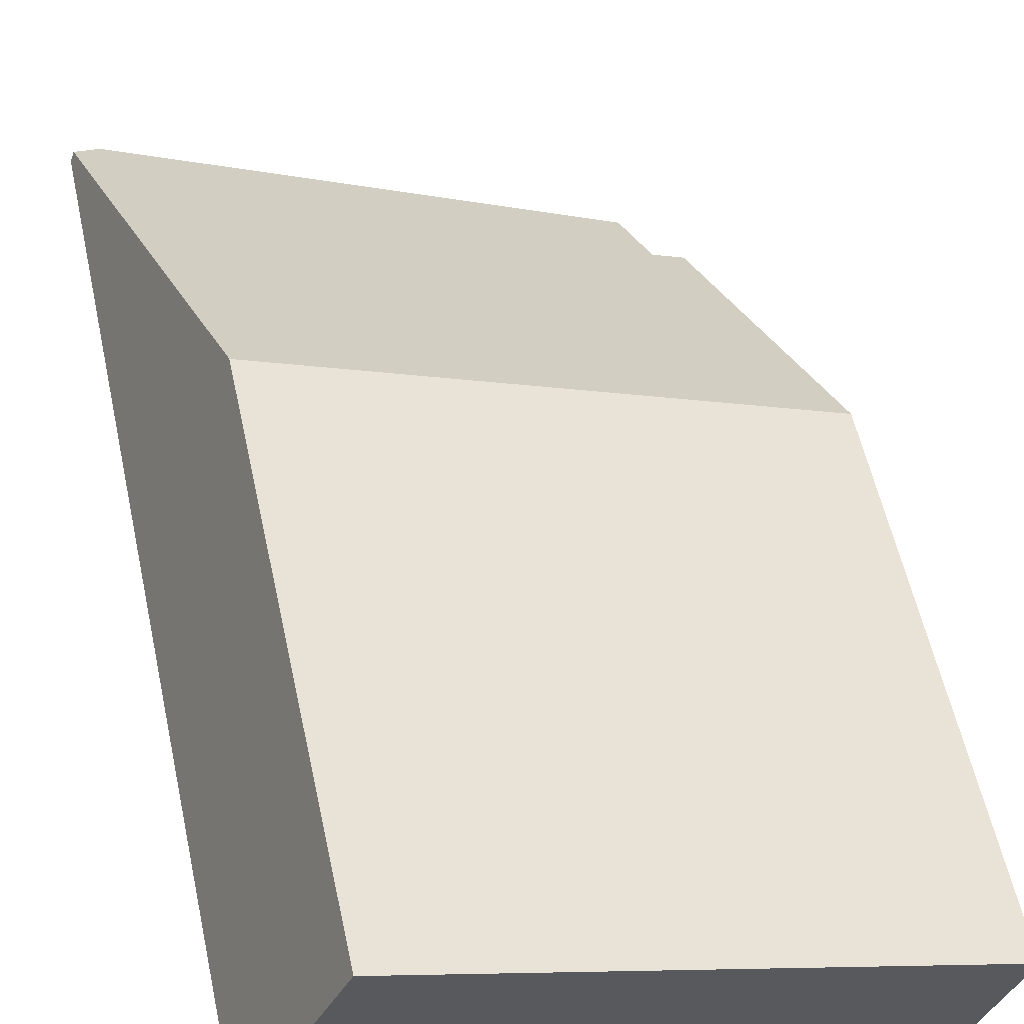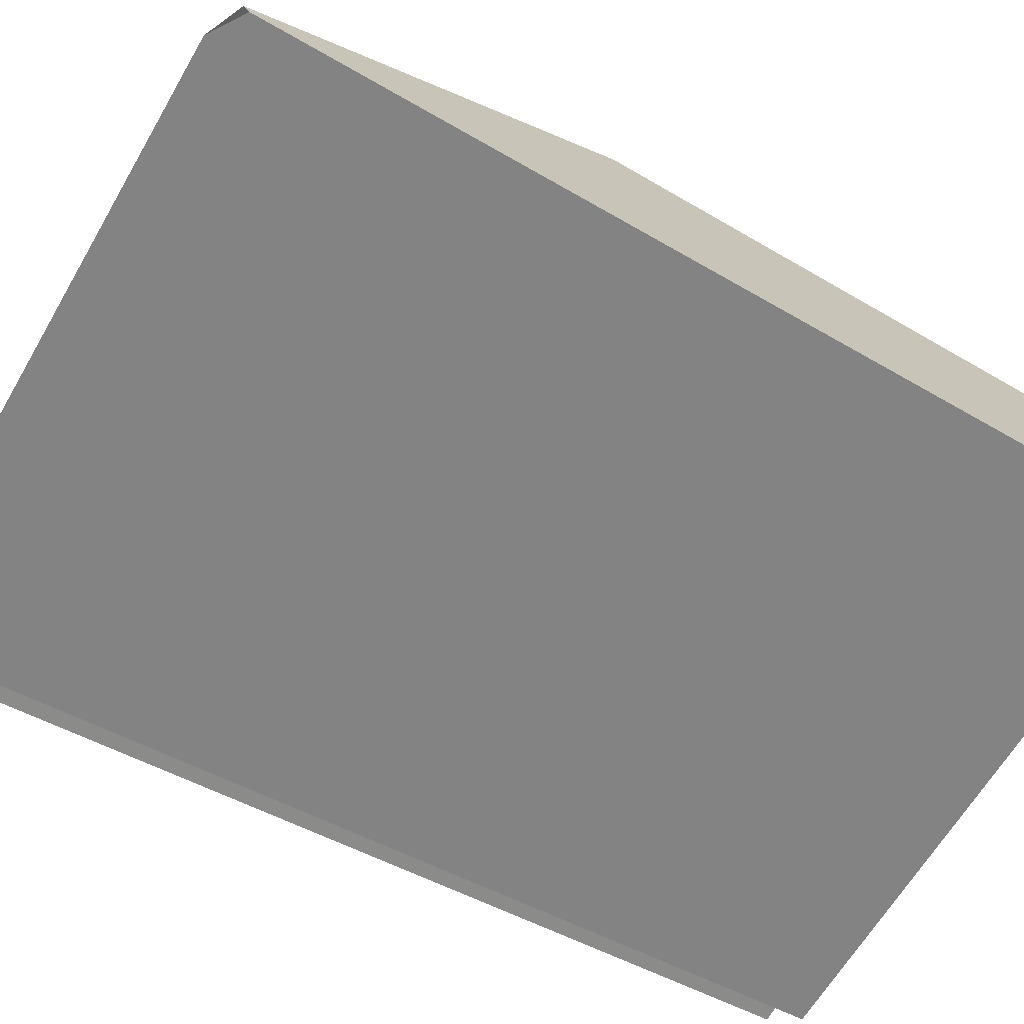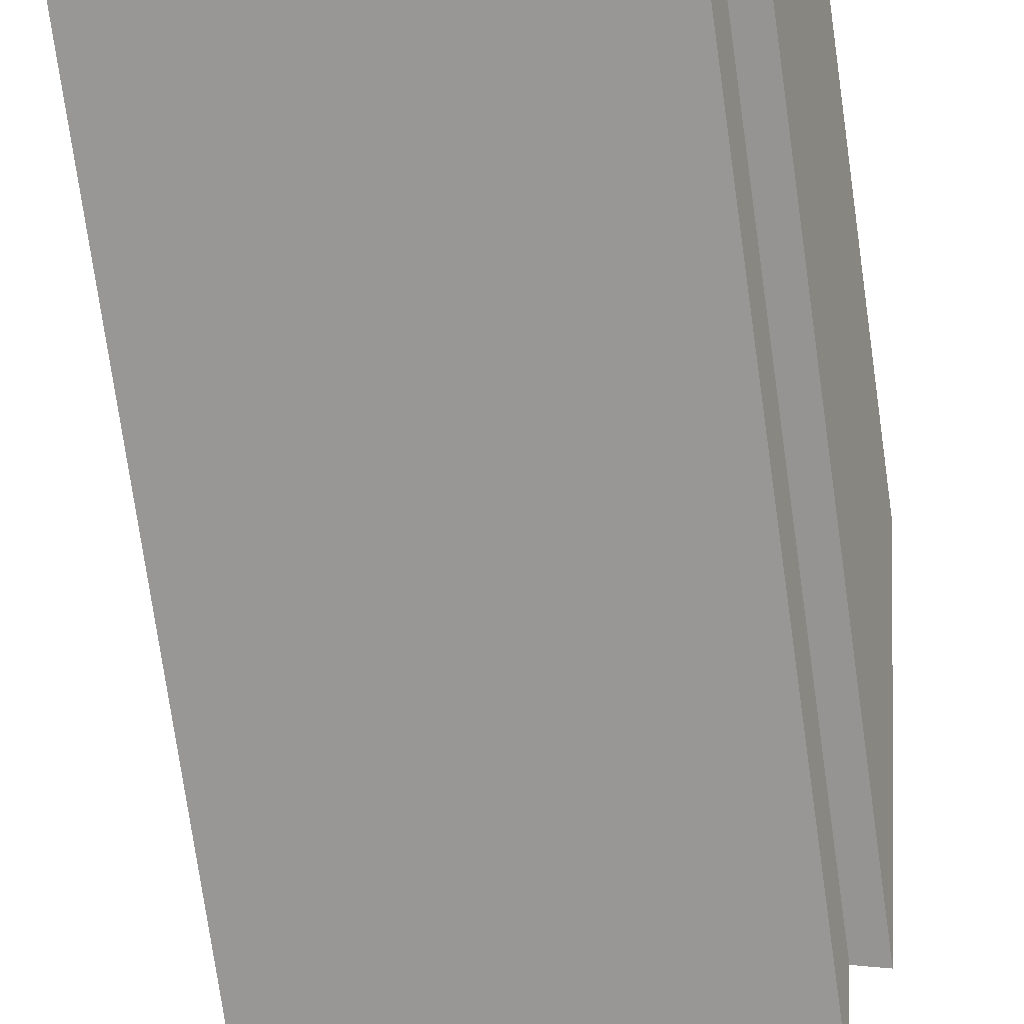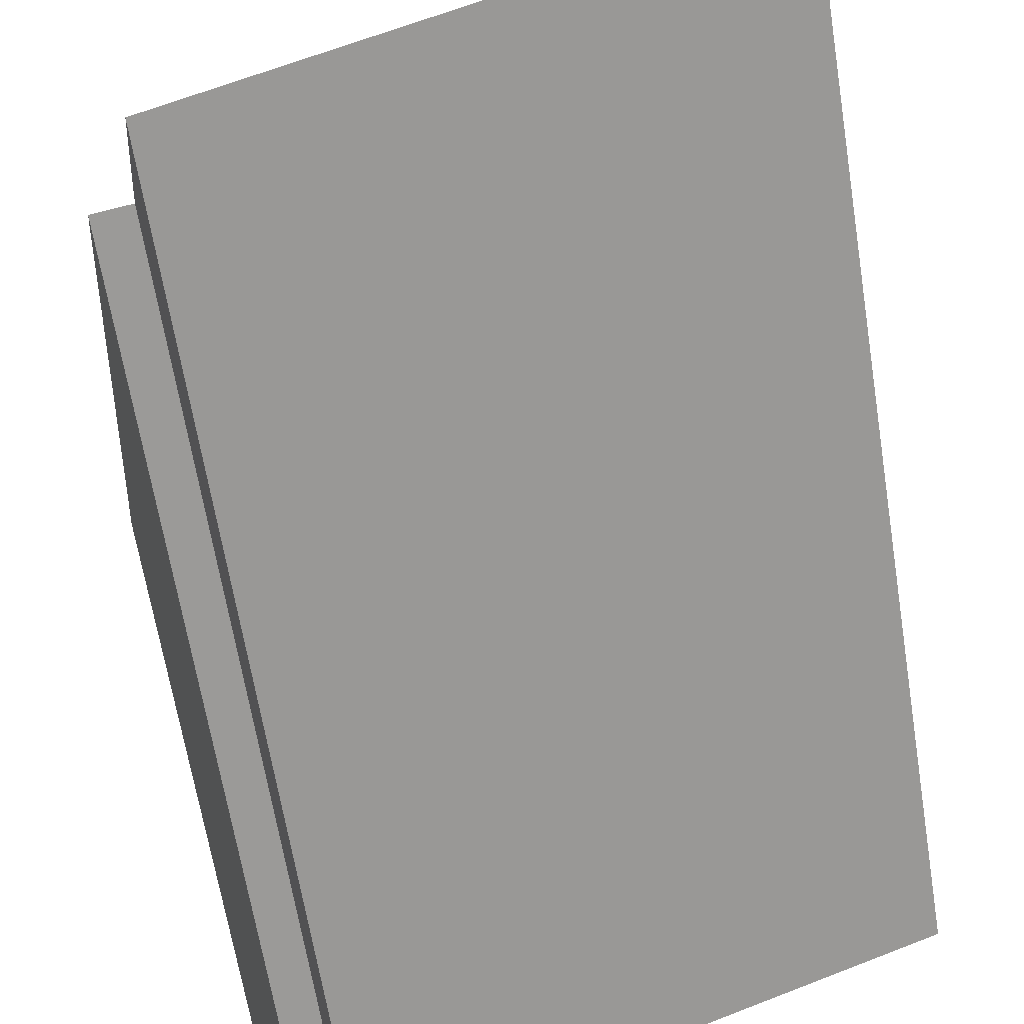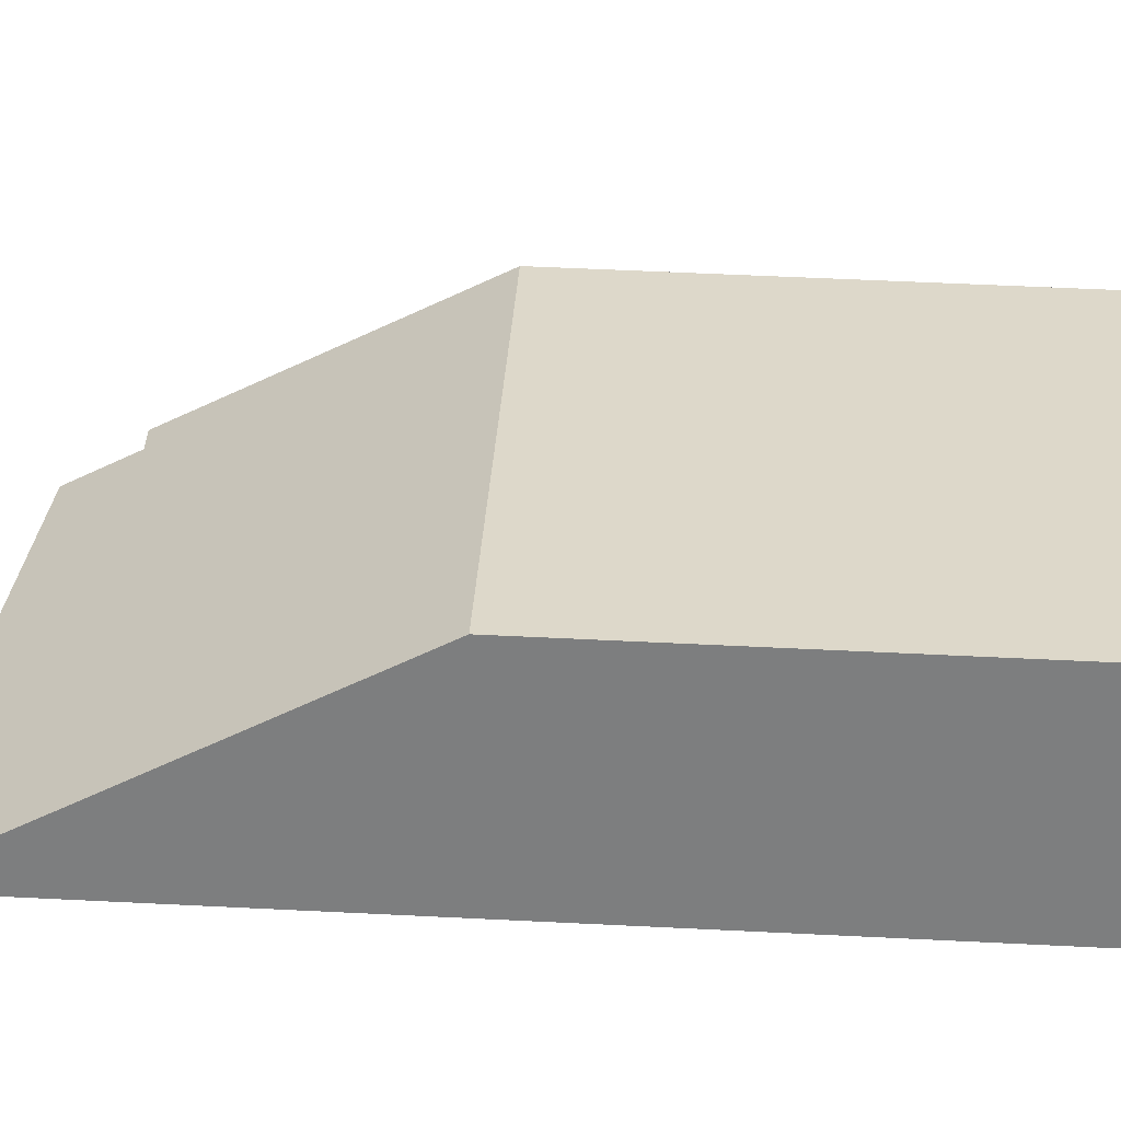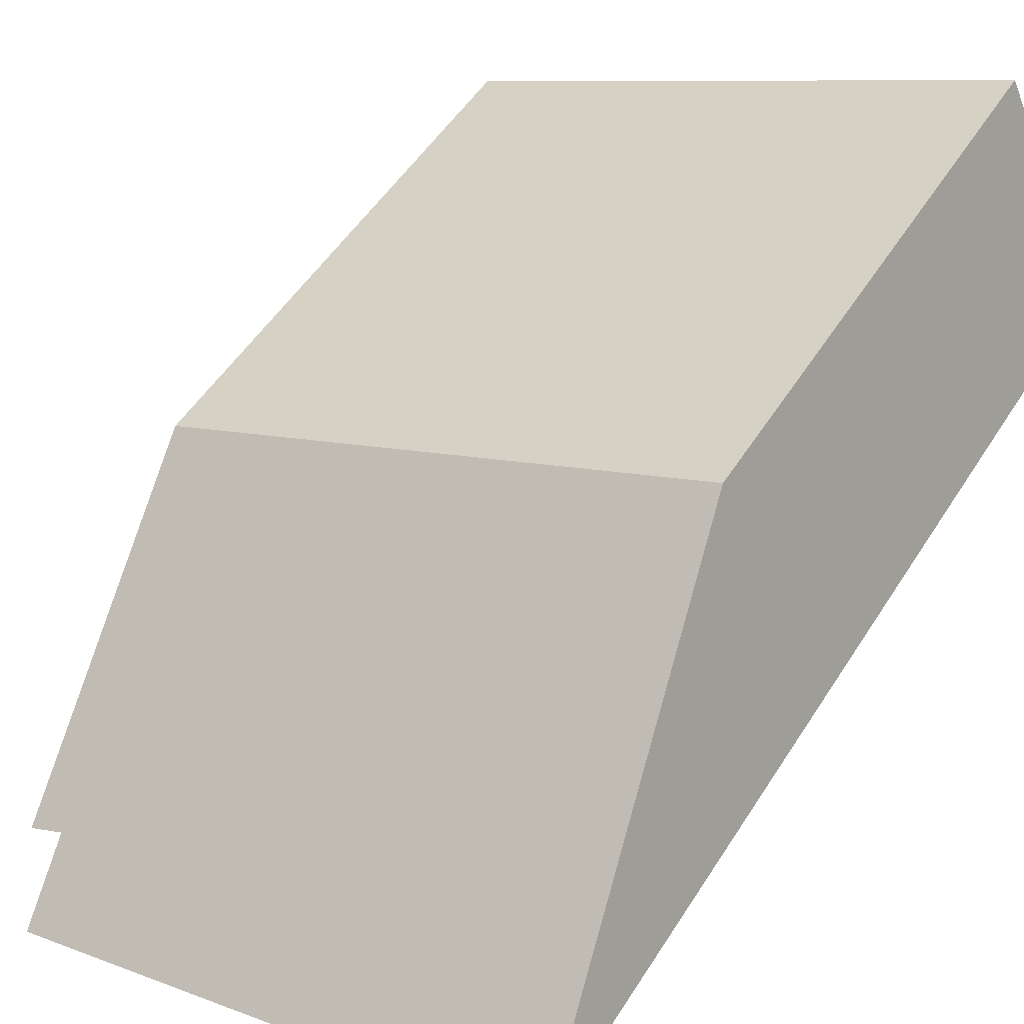
<metadata>
{"format":"obj","ext":"obj","renderer":"f3d","projection":"perspective","resolution":1024,"background":"white","views":[{"elev":57.5,"azim":-12.3,"up":"+Z"},{"elev":-42.3,"azim":-126.1,"up":"+Z"},{"elev":-78.4,"azim":8.2,"up":"+Z"},{"elev":-65.3,"azim":-170.8,"up":"+Z"},{"elev":55.1,"azim":-87.0,"up":"+Z"},{"elev":50.0,"azim":-149.1,"up":"+Z"}]}
</metadata>
<code>
v  5.412 8.108 -1.839
v  0.949 5.03 2.059
v  5.984 5.03 -0.223
v  5.1 8.091 -1.687
v  0.04 8.943 0.087
v  4.96 8.815 -2.065
v  0.27 9.099 -0.112
v  4.96 1.264e-16 -2.065
v  0 8.916 5.459e-16
v  0 0 0
v  0.27 6.858e-18 -0.112
v  5.412 1.126e-16 -1.839
v  5.1 1.033e-16 -1.687
v  0.949 -1.261e-16 2.059
v  0.04 -5.327e-18 0.087
v  5.984 1.365e-17 -0.223
g defaultobject
f 1 2 3
f 2 1 4
f 2 4 5
f 5 4 6
f 5 6 7
f 8 7 6
f 7 8 9
f 9 8 10
f 10 8 11
f 12 4 1
f 4 12 13
f 9 2 5
f 2 9 10
f 2 10 14
f 14 10 15
f 14 3 2
f 3 14 16
f 3 12 1
f 12 3 16
f 4 8 6
f 8 4 13
f 11 15 10
f 15 11 14
f 14 11 16
f 16 11 13
f 13 11 8
f 16 13 12

</code>
